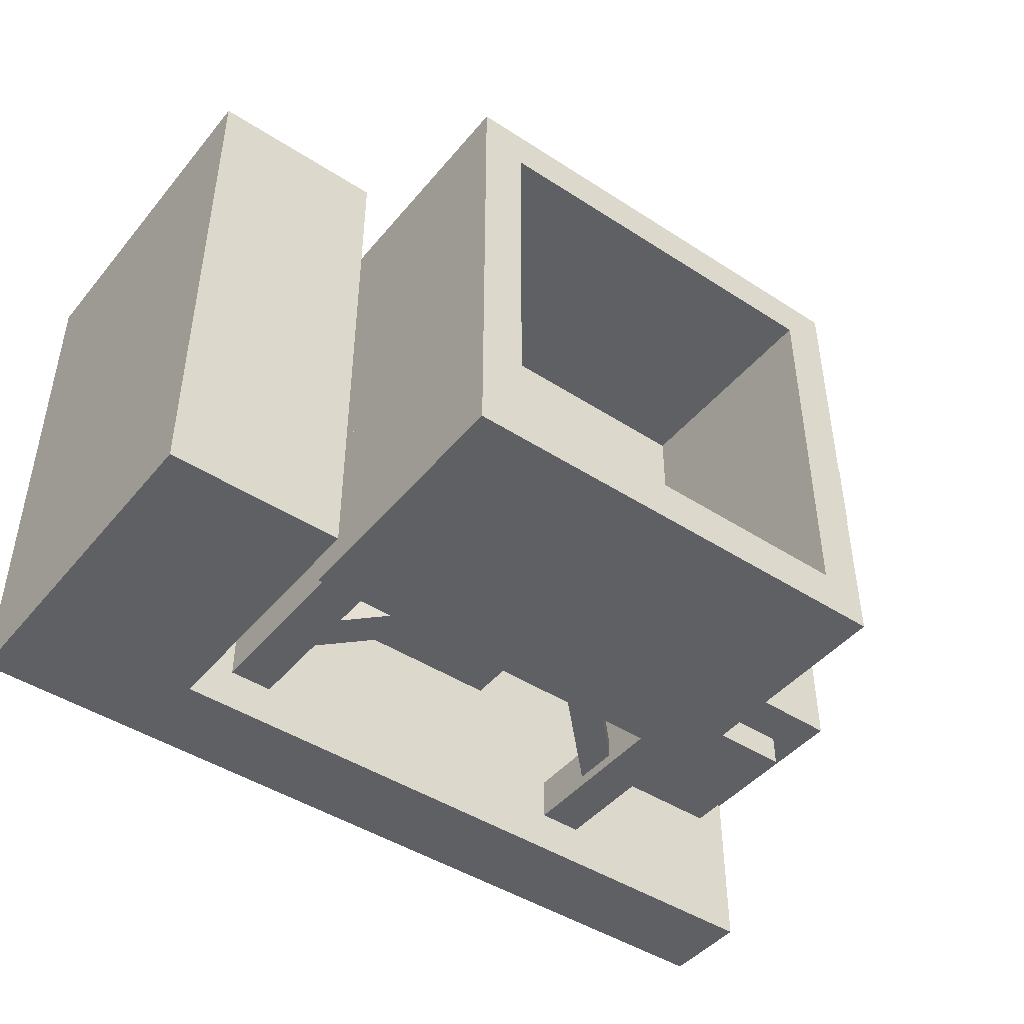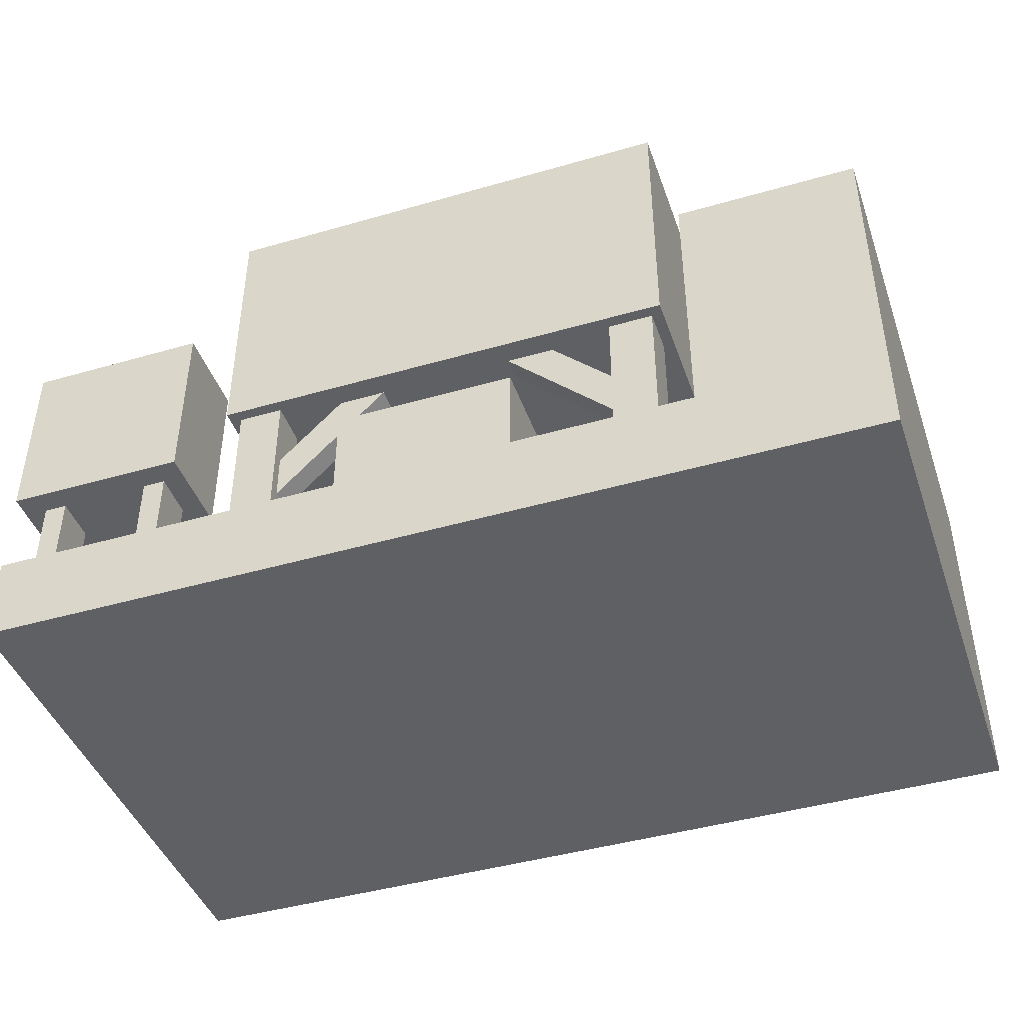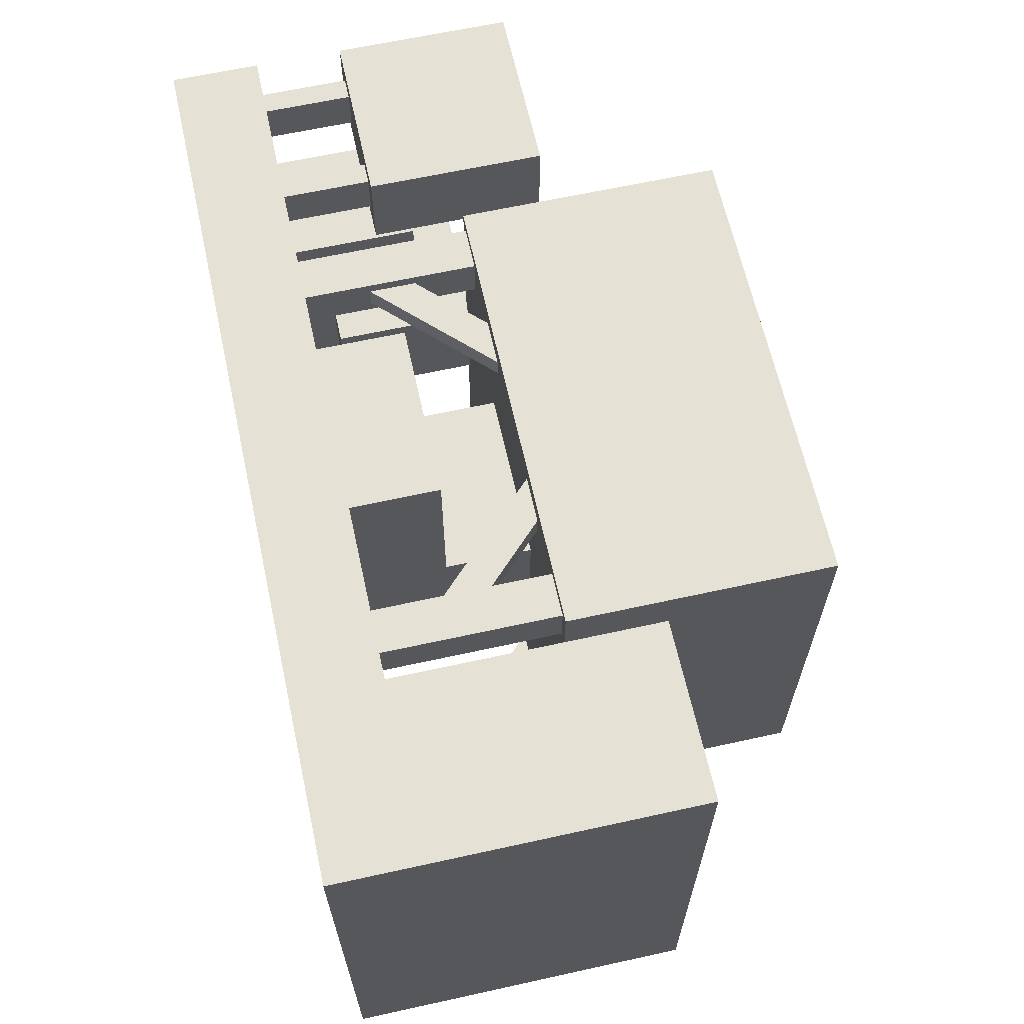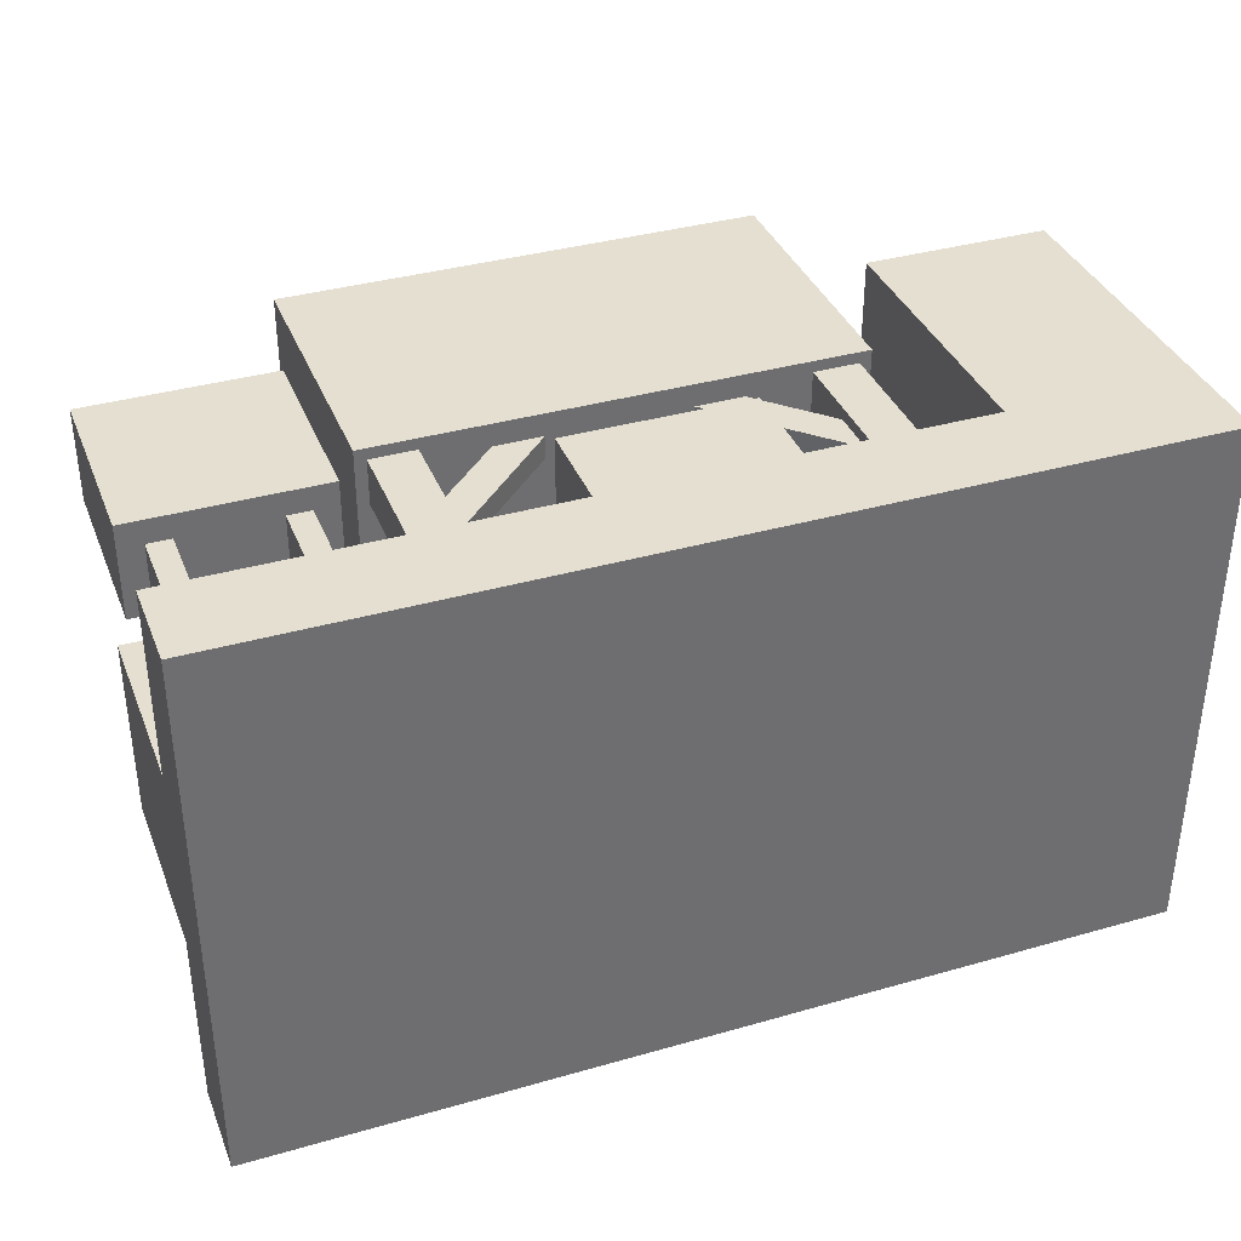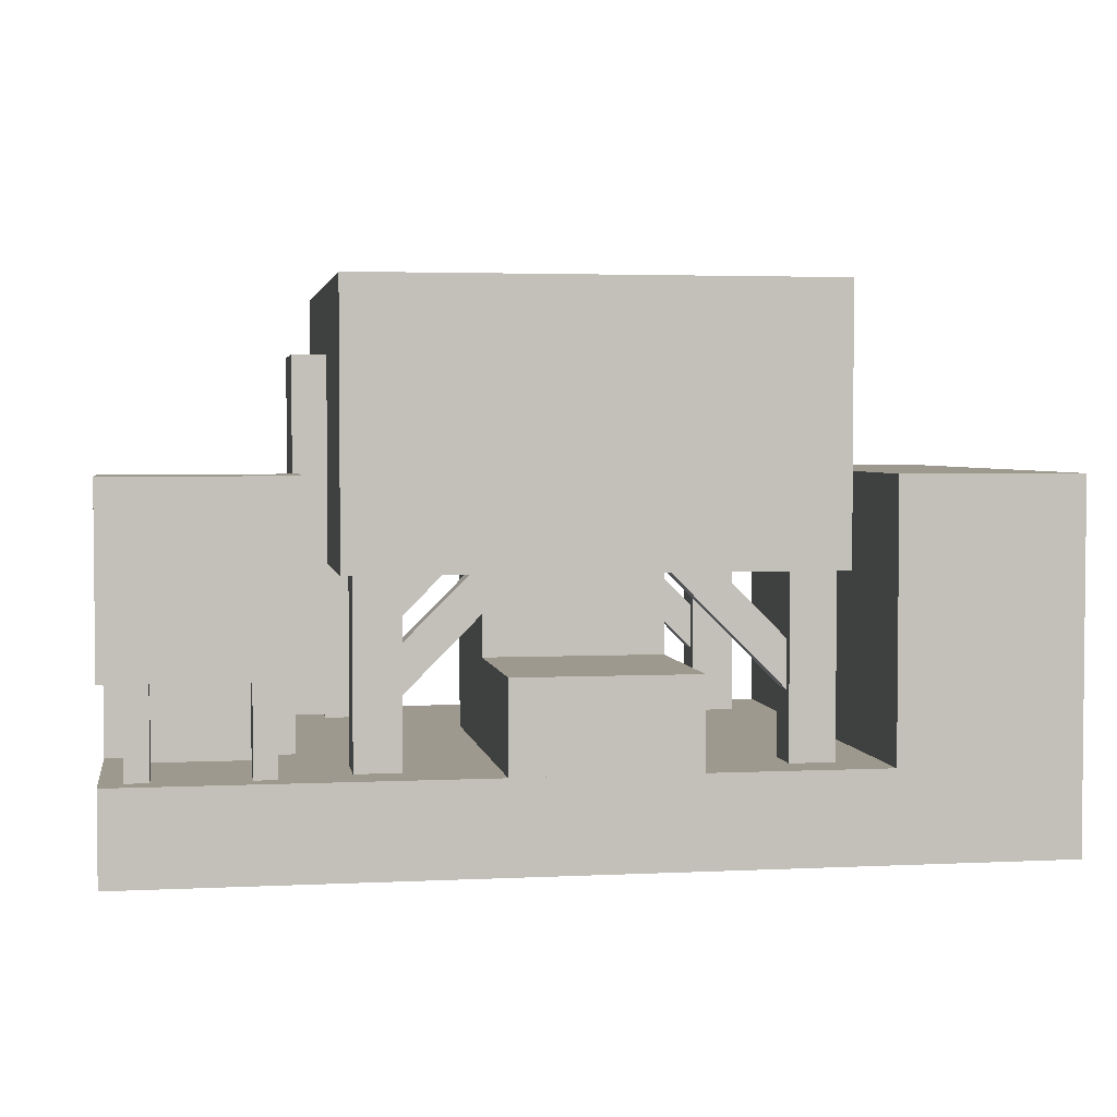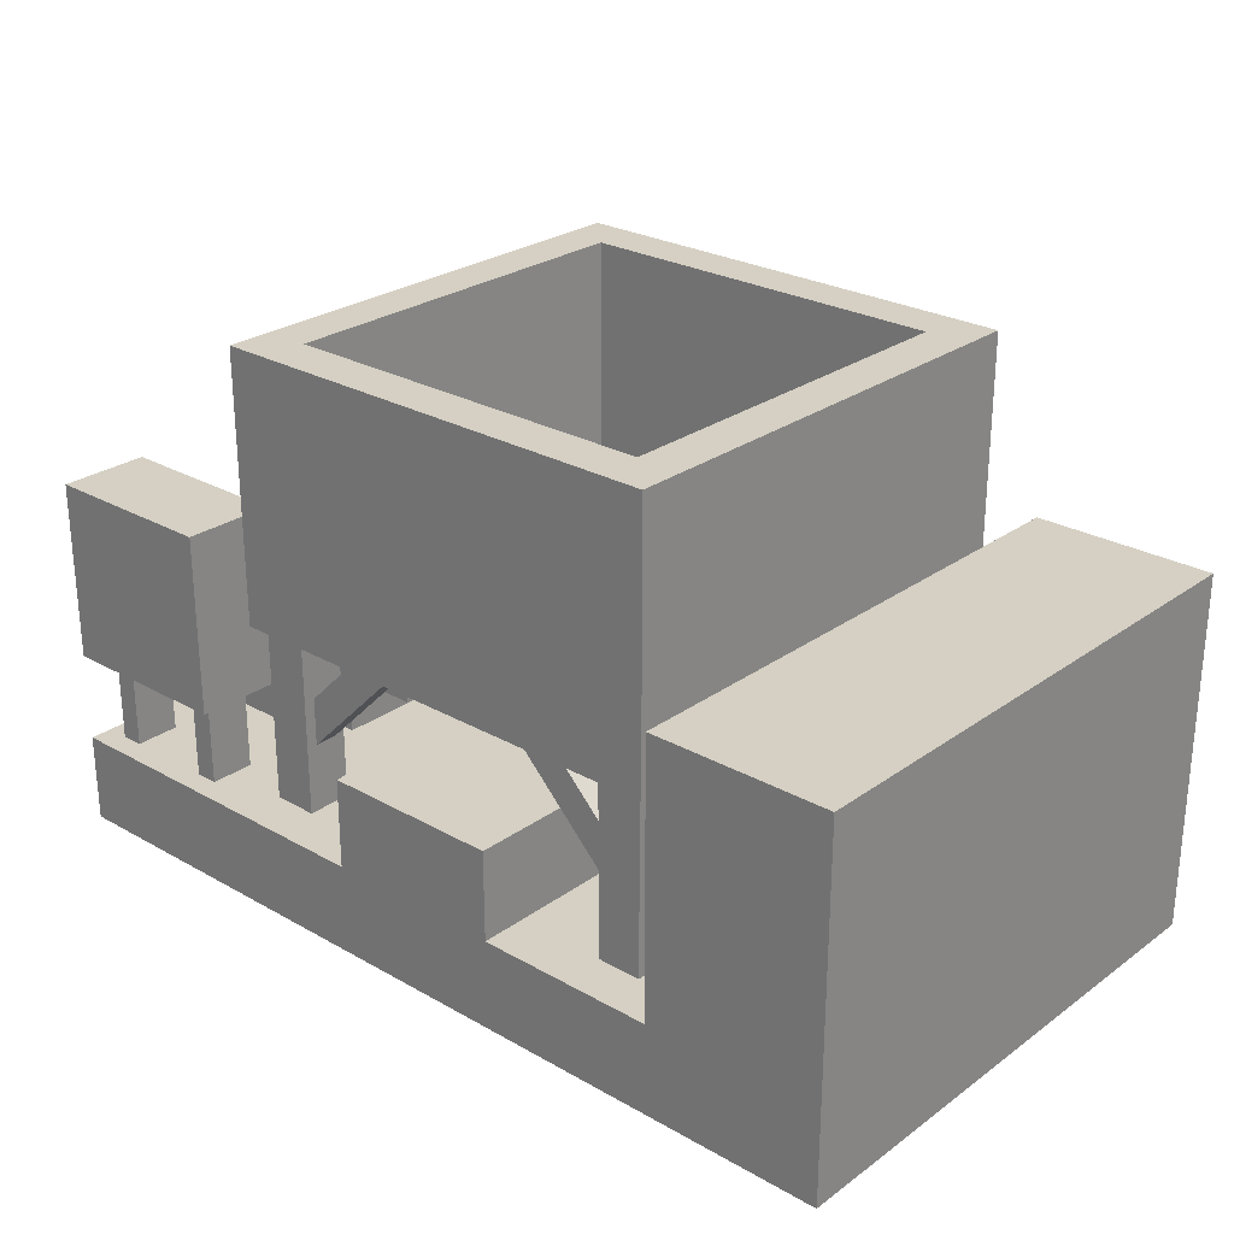
<metadata>
{"format":"obj","ext":"obj","renderer":"f3d","projection":"perspective","resolution":1024,"background":"white","views":[{"elev":-45.1,"azim":143.1,"up":"+Z"},{"elev":-43.6,"azim":18.8,"up":"+Y"},{"elev":64.1,"azim":77.5,"up":"+Z"},{"elev":36.7,"azim":-20.3,"up":"+Z"},{"elev":3.3,"azim":-9.4,"up":"+Y"},{"elev":26.2,"azim":41.7,"up":"+Y"}]}
</metadata>
<code>
o mirror
v 3 -0.5 2
v 3 -1 2
v -2 -1 2
v -2 -0.5 2
v -2 -0.5 -1
v -2 -1 -1
v 3 -1 -1
v 3 -0.5 -1
v 1 -0 2
v 1 -0.5 2
v 0 -0.5 2
v 0 -0 2
v 0 -0 1
v 0 -0.5 1
v 1 -0.5 1
v 1 -0 1
v -1 0.5 1
v -1 -0.5 1
v -2 -0.5 1
v -2 0.5 1
v -2 0.5 0
v -2 -0.5 -0
v -1 -0.5 -0
v -1 0.5 -0
v -1.188 0.25 1.188
v -1.188 -0.5 1.188
v -1.812 -0.5 1.188
v -1.812 0.25 1.188
v -1.812 0.25 1
v -1.812 -0.5 1
v -1.188 -0.5 1
v -1.188 0.25 1
v -1.188 0.25 -0
v -1.188 -0.5 -0
v -1.812 -0.5 -0
v -1.812 0.25 -0
v -1.812 0.25 -0.1875
v -1.812 -0.5 -0.1875
v -1.188 -0.5 -0.1875
v -1.188 0.25 -0.1875
v -0.75 1.625 0.8125
v -0.75 -0.3125 0.8125
v -1 -0.3125 0.8125
v -1 1.625 0.8125
v -1 1.625 0.1875
v -1 -0.3125 0.1875
v -0.75 -0.3125 0.1875
v -0.75 1.625 0.1875
v 3 1 2
v 3 -0.5 2
v 2 -0.5 2
v 2 1 2
v 2 1 -1
v 2 -0.5 -1
v 3 -0.5 -1
v 3 1 -1
v -1 1 2
v -1 -0 2
v -2 -0 2
v -2 1 2
v -2 1 1.5
v -2 -0 1.5
v -1 -0 1.5
v -1 1 1.5
v -1.75 -0 1.875
v -1.75 -0.5 1.875
v -1.875 -0.5 1.875
v -1.875 -0 1.875
v -1.875 -0 1.625
v -1.875 -0.5 1.625
v -1.75 -0.5 1.625
v -1.75 -0 1.625
v -1.125 -0 1.875
v -1.125 -0.5 1.875
v -1.25 -0.5 1.875
v -1.25 -0 1.875
v -1.25 -0 1.625
v -1.25 -0.5 1.625
v -1.125 -0.5 1.625
v -1.125 -0 1.625
v 1 0.5 1
v 1 -0.5 1
v 0 -0.5 1
v 0 0.5 1
v 0 0.5 -0
v 0 -0.5 -0
v 1 -0.5 -0
v 1 0.5 0
v 1.812 0.75 1.812
v 1.812 0.5 1.812
v -0.8125 0.5 1.812
v -0.8125 0.75 1.812
v -0.8125 0.75 -0.8125
v -0.8125 0.5 -0.8125
v 1.812 0.5 -0.8125
v 1.812 0.75 -0.8125
v 1.812 2 1.812
v 1.812 0.75 1.812
v -0.8125 0.75 1.812
v -0.8125 2 1.812
v -0.8125 2 1.562
v -0.8125 0.75 1.562
v 1.812 0.75 1.562
v 1.812 2 1.562
v 1.812 2 -0.5625
v 1.812 0.75 -0.5625
v -0.8125 0.75 -0.5625
v -0.8125 2 -0.5625
v -0.8125 2 -0.8125
v -0.8125 0.75 -0.8125
v 1.812 0.75 -0.8125
v 1.812 2 -0.8125
v -0.5625 2 1.562
v -0.5625 0.75 1.562
v -0.8125 0.75 1.562
v -0.8125 2 1.562
v -0.8125 2 -0.5625
v -0.8125 0.75 -0.5625
v -0.5625 0.75 -0.5625
v -0.5625 2 -0.5625
v 1.812 2 1.562
v 1.812 0.75 1.562
v 1.562 0.75 1.562
v 1.562 2 1.562
v 1.562 2 -0.5625
v 1.562 0.75 -0.5625
v 1.812 0.75 -0.5625
v 1.812 2 -0.5625
v 1.75 0.5 1.75
v 1.75 -0.5 1.75
v 1.5 -0.5 1.75
v 1.5 0.5 1.75
v 1.5 0.5 1.5
v 1.5 -0.5 1.5
v 1.75 -0.5 1.5
v 1.75 0.5 1.5
v -0.5 0.5 1.75
v -0.5 -0.5 1.75
v -0.75 -0.5 1.75
v -0.75 0.5 1.75
v -0.75 0.5 1.5
v -0.75 -0.5 1.5
v -0.5 -0.5 1.5
v -0.5 0.5 1.5
v -0.5 0.5 -0.5
v -0.5 -0.5 -0.5
v -0.75 -0.5 -0.5
v -0.75 0.5 -0.5
v -0.75 0.5 -0.75
v -0.75 -0.5 -0.75
v -0.5 -0.5 -0.75
v -0.5 0.5 -0.75
v 1.75 0.5 -0.5
v 1.75 -0.5 -0.5
v 1.5 -0.5 -0.5
v 1.5 0.5 -0.5
v 1.5 0.5 -0.75
v 1.5 -0.5 -0.75
v 1.75 -0.5 -0.75
v 1.75 0.5 -0.75
v 1.702 -0.05685 1.688
v 1.569 -0.1894 1.688
v 0.8624 0.5177 1.688
v 0.995 0.6503 1.688
v 0.995 0.6503 1.562
v 0.8624 0.5177 1.562
v 1.569 -0.1894 1.562
v 1.702 -0.05685 1.562
v 0.005025 0.6503 1.688
v 0.1376 0.5177 1.688
v -0.5695 -0.1894 1.688
v -0.7021 -0.05685 1.688
v -0.7021 -0.05685 1.562
v -0.5695 -0.1894 1.562
v 0.1376 0.5177 1.562
v 0.005025 0.6503 1.562
v 0.005025 0.6503 -0.5625
v 0.1376 0.5177 -0.5625
v -0.5695 -0.1894 -0.5625
v -0.7021 -0.05685 -0.5625
v -0.7021 -0.05685 -0.6875
v -0.5695 -0.1894 -0.6875
v 0.1376 0.5177 -0.6875
v 0.005025 0.6503 -0.6875
v 1.702 -0.05685 -0.5625
v 1.569 -0.1894 -0.5625
v 0.8624 0.5177 -0.5625
v 0.995 0.6503 -0.5625
v 0.995 0.6503 -0.6875
v 0.8624 0.5177 -0.6875
v 1.569 -0.1894 -0.6875
v 1.702 -0.05685 -0.6875
f 1 4 3 2
f 5 8 7 6
f 8 5 4 1
f 2 3 6 7
f 5 6 3 4
f 2 7 8 1
f 9 12 11 10
f 13 16 15 14
f 16 13 12 9
f 10 11 14 15
f 13 14 11 12
f 16 9 10 15
f 17 20 19 18
f 21 24 23 22
f 24 21 20 17
f 18 19 22 23
f 21 22 19 20
f 24 17 18 23
f 25 28 27 26
f 29 32 31 30
f 32 29 28 25
f 26 27 30 31
f 29 30 27 28
f 32 25 26 31
f 33 36 35 34
f 37 40 39 38
f 40 37 36 33
f 34 35 38 39
f 37 38 35 36
f 40 33 34 39
f 41 44 43 42
f 45 48 47 46
f 48 45 44 41
f 42 43 46 47
f 45 46 43 44
f 48 41 42 47
f 49 52 51 50
f 53 56 55 54
f 56 53 52 49
f 50 51 54 55
f 53 54 51 52
f 56 49 50 55
f 57 60 59 58
f 61 64 63 62
f 64 61 60 57
f 58 59 62 63
f 61 62 59 60
f 64 57 58 63
f 65 68 67 66
f 69 72 71 70
f 72 69 68 65
f 66 67 70 71
f 69 70 67 68
f 72 65 66 71
f 73 76 75 74
f 77 80 79 78
f 80 77 76 73
f 74 75 78 79
f 77 78 75 76
f 80 73 74 79
f 81 84 83 82
f 85 88 87 86
f 88 85 84 81
f 82 83 86 87
f 85 86 83 84
f 88 81 82 87
f 89 92 91 90
f 93 96 95 94
f 96 93 92 89
f 90 91 94 95
f 93 94 91 92
f 96 89 90 95
f 97 100 99 98
f 101 104 103 102
f 104 101 100 97
f 98 99 102 103
f 101 102 99 100
f 104 97 98 103
f 105 108 107 106
f 109 112 111 110
f 112 109 108 105
f 106 107 110 111
f 109 110 107 108
f 112 105 106 111
f 113 116 115 114
f 117 120 119 118
f 120 117 116 113
f 114 115 118 119
f 117 118 115 116
f 120 113 114 119
f 121 124 123 122
f 125 128 127 126
f 128 125 124 121
f 122 123 126 127
f 125 126 123 124
f 128 121 122 127
f 129 132 131 130
f 133 136 135 134
f 136 133 132 129
f 130 131 134 135
f 133 134 131 132
f 136 129 130 135
f 137 140 139 138
f 141 144 143 142
f 144 141 140 137
f 138 139 142 143
f 141 142 139 140
f 144 137 138 143
f 145 148 147 146
f 149 152 151 150
f 152 149 148 145
f 146 147 150 151
f 149 150 147 148
f 152 145 146 151
f 153 156 155 154
f 157 160 159 158
f 160 157 156 153
f 154 155 158 159
f 157 158 155 156
f 160 153 154 159
f 161 164 163 162
f 165 168 167 166
f 168 165 164 161
f 162 163 166 167
f 165 166 163 164
f 168 161 162 167
f 169 172 171 170
f 173 176 175 174
f 176 173 172 169
f 170 171 174 175
f 173 174 171 172
f 176 169 170 175
f 177 180 179 178
f 181 184 183 182
f 184 181 180 177
f 178 179 182 183
f 181 182 179 180
f 184 177 178 183
f 185 188 187 186
f 189 192 191 190
f 192 189 188 185
f 186 187 190 191
f 189 190 187 188
f 192 185 186 191

</code>
